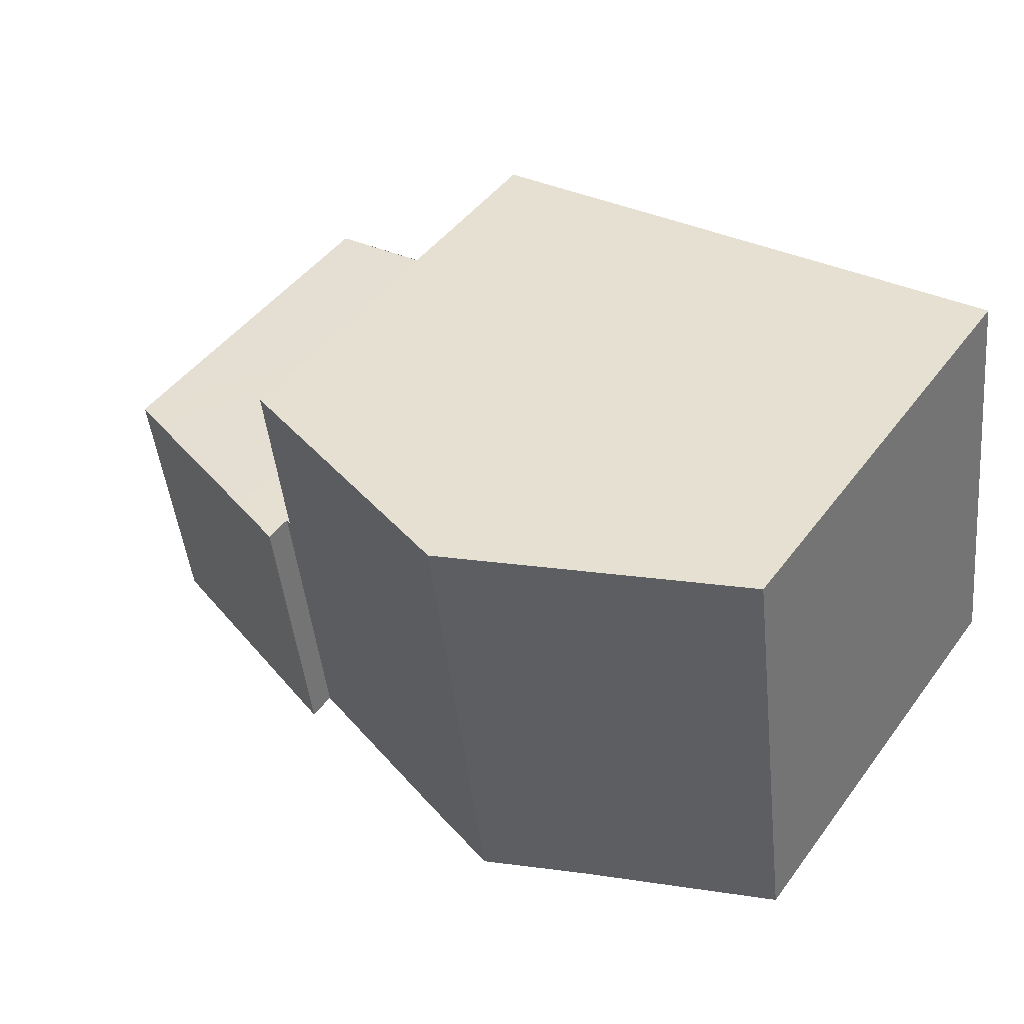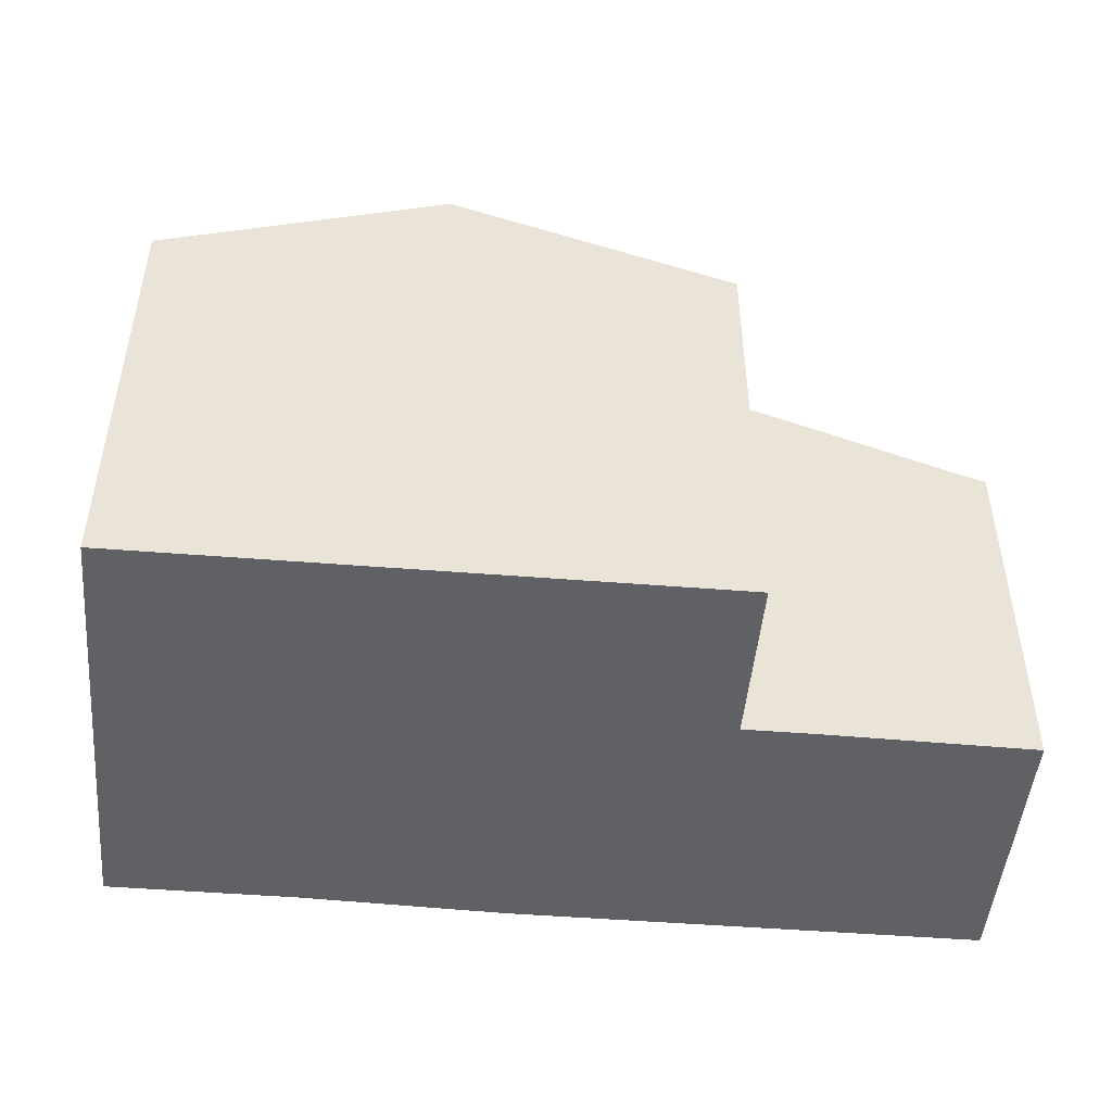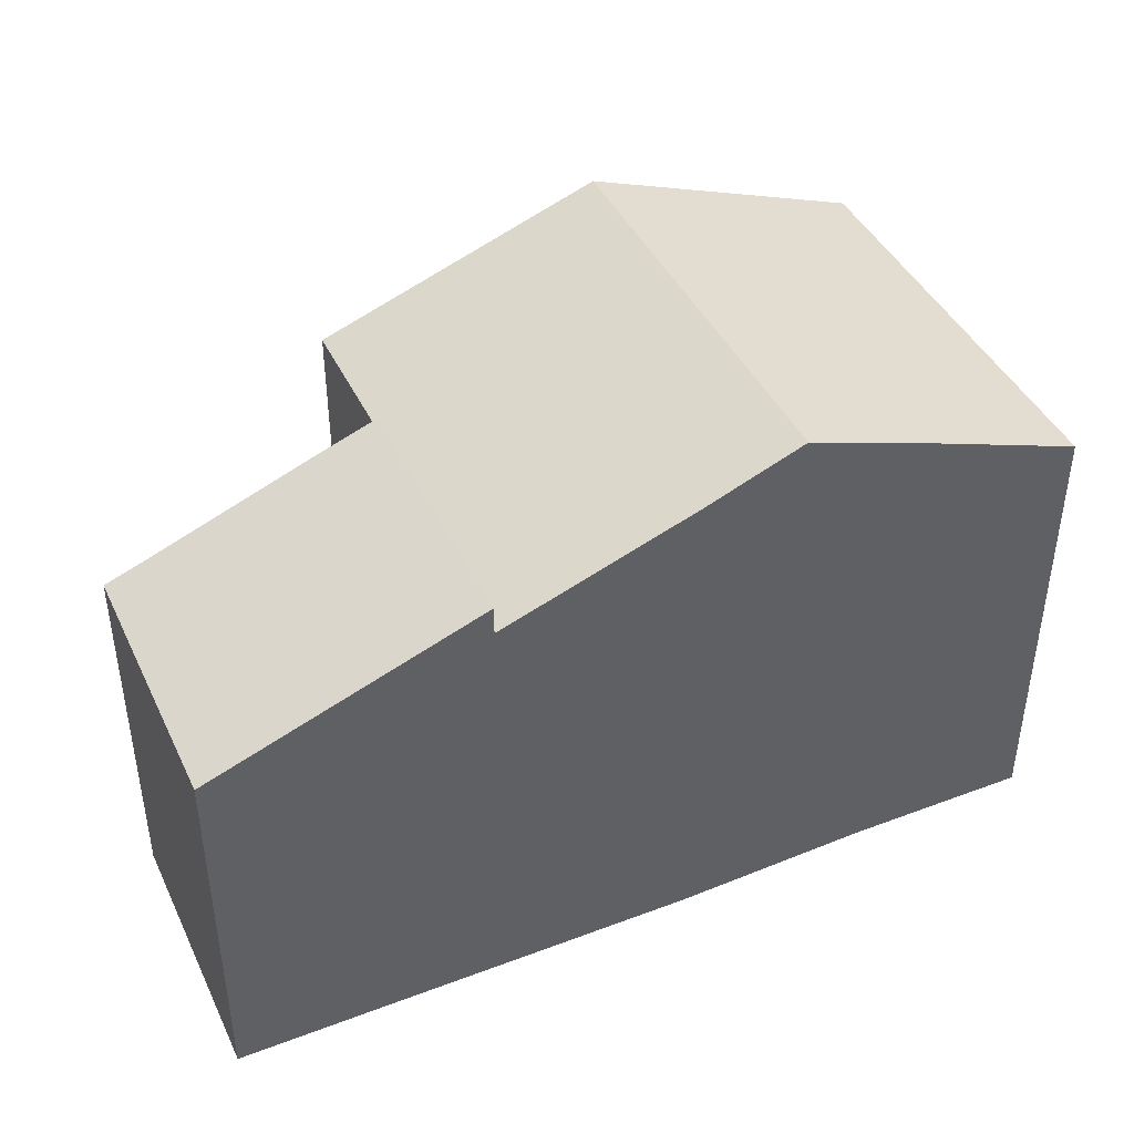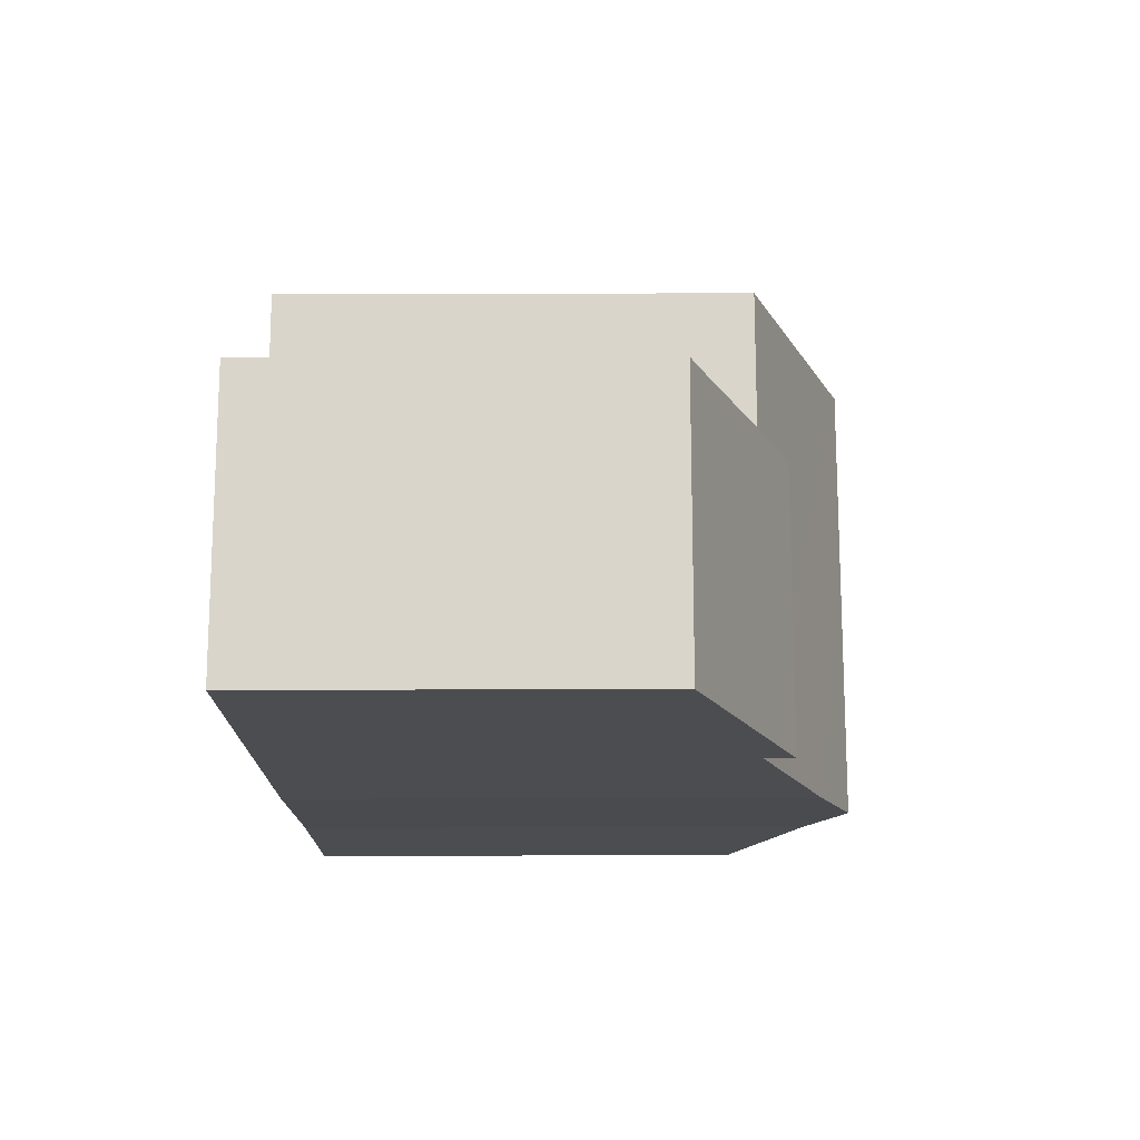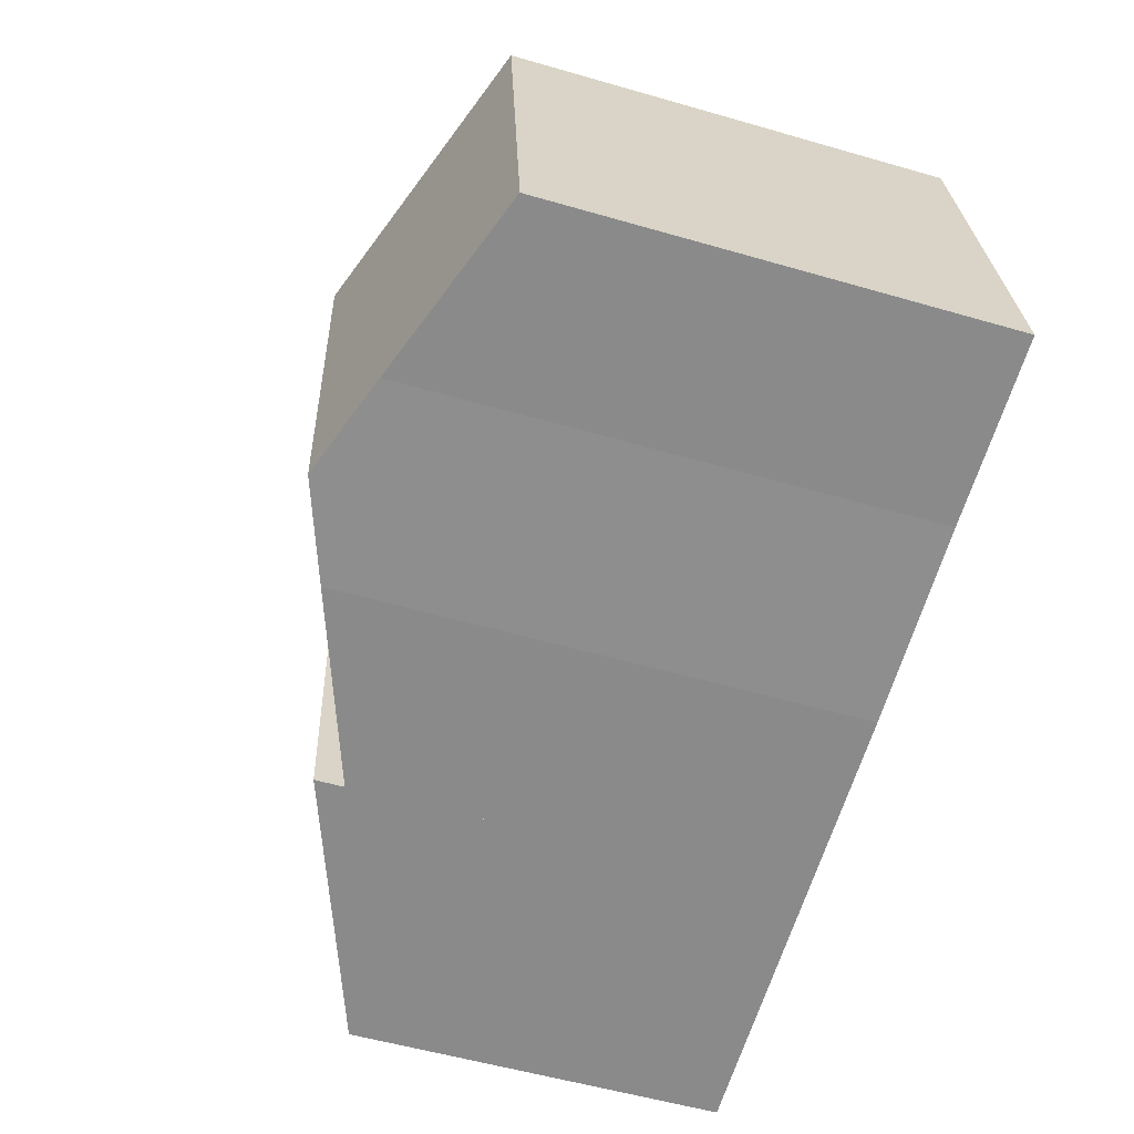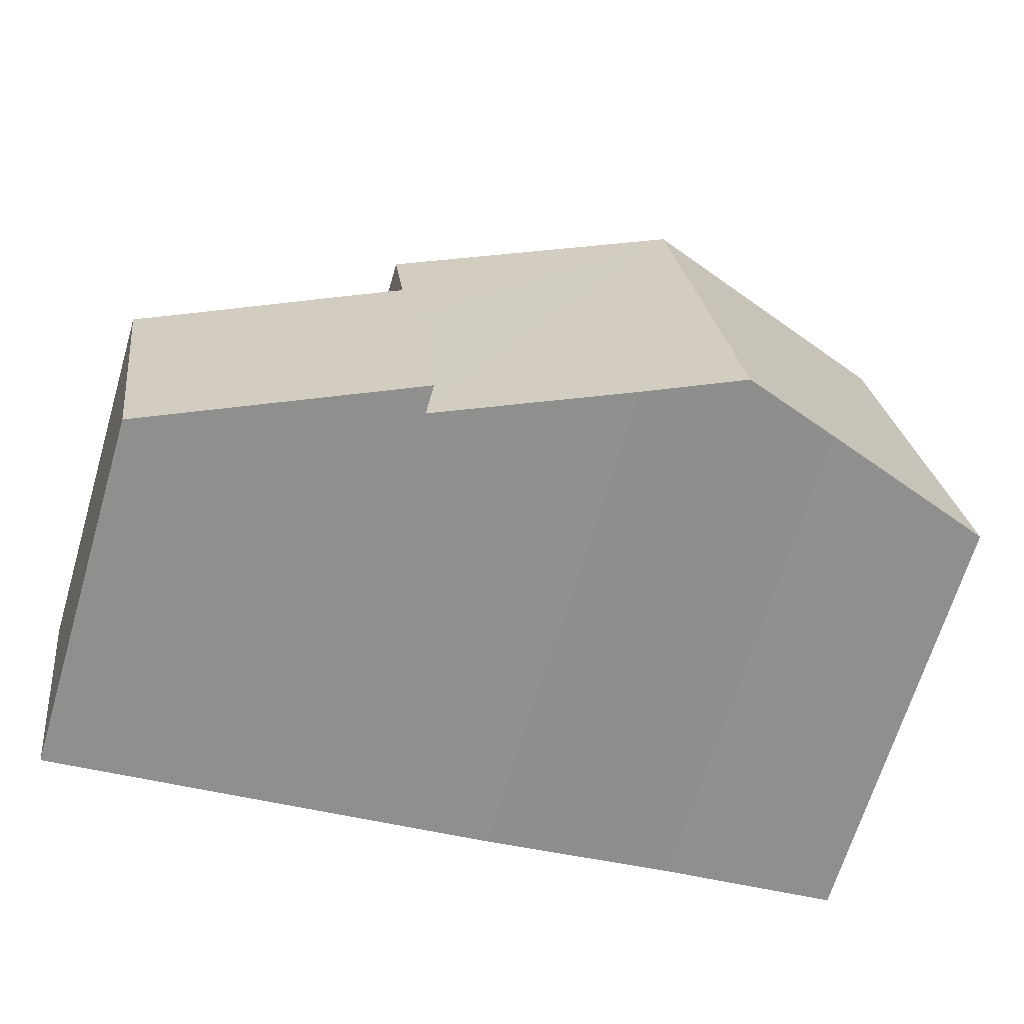
<metadata>
{"format":"obj","ext":"obj","renderer":"f3d","projection":"perspective","resolution":1024,"background":"white","views":[{"elev":46.0,"azim":-145.6,"up":"+Z"},{"elev":-48.1,"azim":2.4,"up":"+Y"},{"elev":42.6,"azim":163.3,"up":"+Y"},{"elev":-23.4,"azim":90.3,"up":"+Z"},{"elev":-56.0,"azim":-106.8,"up":"+Z"},{"elev":-67.0,"azim":163.4,"up":"+Z"}]}
</metadata>
<code>
v  6.348 10.28 7.315
v  0.678 8.34 5.141
v  1.056 8.34 8.013
v  5.965 10.28 4.407
v  0 8.34 5.107e-16
v  3.426 9.596 -0.452
v  5.285 10.28 -0.753
v  10.67 8.303 -1.518
v  11.23 8.34 3.546
v  11.33 8.303 3.533
v  7.109 9.609 -1.049
v  11.25 8.34 3.672
v  11.64 8.34 6.618
v  0 0 0
v  1.056 -4.907e-16 8.013
v  0.678 -3.148e-16 5.141
v  11.64 -4.052e-16 6.618
v  6.348 -4.479e-16 7.315
v  11.23 -2.171e-16 3.546
v  11.33 -2.163e-16 3.533
v  11.25 -2.248e-16 3.672
v  10.67 9.295e-17 -1.518
v  3.426 2.768e-17 -0.452
v  7.109 6.423e-17 -1.049
v  5.285 4.611e-17 -0.753
v  11.33 8.845 3.533
v  15.65 6.955 -2.175
v  10.67 8.845 -1.518
v  15.66 7.201 2.912
v  16.31 6.955 2.827
v  12.54 8.388 3.374
v  16.31 -1.731e-16 2.827
v  12.54 -2.066e-16 3.374
v  15.66 -1.783e-16 2.912
v  15.65 1.332e-16 -2.175
g defaultobject
f 1 2 3
f 2 1 4
f 2 4 5
f 5 4 6
f 6 4 7
f 8 9 10
f 9 8 1
f 1 8 4
f 4 8 11
f 4 11 7
f 12 1 13
f 1 12 9
f 14 2 5
f 2 14 3
f 3 14 15
f 15 14 16
f 15 1 3
f 1 15 13
f 13 15 17
f 17 15 18
f 19 10 9
f 10 19 20
f 17 12 13
f 12 17 9
f 9 17 19
f 19 17 21
f 20 8 10
f 8 20 22
f 23 5 6
f 5 23 14
f 8 24 11
f 24 8 22
f 11 6 7
f 6 11 24
f 6 24 23
f 23 24 25
f 20 24 22
f 24 20 19
f 24 19 21
f 24 21 17
f 24 17 18
f 24 18 25
f 25 18 23
f 23 18 14
f 14 18 16
f 16 18 15
f 26 27 28
f 27 26 29
f 27 29 30
f 29 26 31
f 20 31 26
f 31 20 29
f 29 20 30
f 30 20 32
f 32 20 33
f 32 33 34
f 32 27 30
f 27 32 35
f 27 22 28
f 22 27 35
f 22 26 28
f 26 22 20
f 34 35 32
f 35 34 33
f 35 33 20
f 35 20 22

</code>
